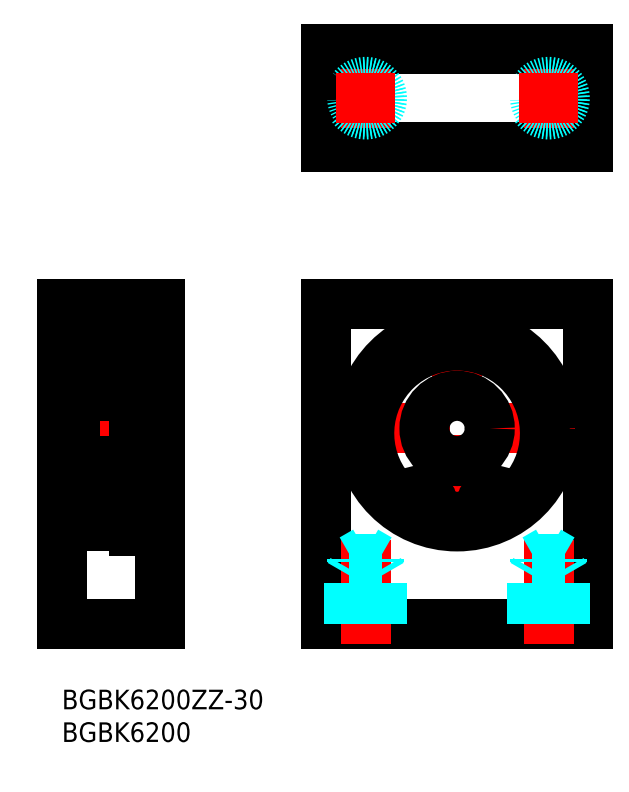
<metadata>
{"format":"dxf","ext":"dxf","renderer":"ezdxf+matplotlib","layout":"modelspace","background":"white","min_lineweight":24,"dpi":150}
</metadata>
<code>
0
SECTION
2
ENTITIES
0
INSERT
8
MSM_CONTINUOUS
2
*U4
10
0
20
0
30
0
0
INSERT
8
MSM_CONTINUOUS
2
*U5
10
0
20
0
30
0
0
LINE
8
MSM_CONTINUOUS
10
3.6e-15
20
59
30
0
11
15
21
59
31
0
0
LINE
8
MSM_CONTINUOUS
10
3.6e-15
20
10
30
0
11
15
21
10
31
0
0
LINE
8
MSM_CENTER
10
-3
20
40
30
0
11
18
21
40
31
0
0
LINE
8
MSM_CONTINUOUS
10
40.51
20
10
30
0
11
40.51
21
59
31
0
0
LINE
8
MSM_CONTINUOUS
10
80.51
20
10
30
0
11
80.51
21
59
31
0
0
LINE
8
MSM_CENTER
10
60.51
20
58
30
0
11
60.51
21
22
31
0
0
LINE
8
MSM_CONTINUOUS
10
40.51
20
10
30
0
11
80.51
21
10
31
0
0
LINE
8
MSM_CENTER
10
78.51
20
40
30
0
11
42.51
21
40
31
0
0
LINE
8
MSM_CENTER
10
46.51
20
7
30
0
11
46.51
21
24.19
31
0
0
LINE
8
MSM_CENTER
10
74.51
20
7
30
0
11
74.51
21
24.19
31
0
0
CIRCLE
8
MSM_CONTINUOUS
10
60.51
20
40
30
0
40
5
0
LINE
8
MSM_CONTINUOUS
10
3.6e-15
20
59
30
0
11
3.6e-15
21
10
31
0
0
LINE
8
MSM_CONTINUOUS
10
3.6e-15
20
28
30
0
11
2
21
28
31
0
0
LINE
8
MSM_CONTINUOUS
10
40.51
20
59
30
0
11
80.51
21
59
31
0
0
LINE
8
MSM_CONTINUOUS
10
3.6e-15
20
52
30
0
11
2
21
52
31
0
0
LINE
8
MSM_CONTINUOUS
10
15
20
10
30
0
11
15
21
59
31
0
0
LINE
8
MSM_CONTINUOUS
10
2
20
54.4
30
0
11
2
21
25.6
31
0
0
LINE
8
MSM_CONTINUOUS
10
2.6
20
25
30
0
11
11
21
25
31
0
0
LINE
8
MSM_CONTINUOUS
10
2.6
20
35
30
0
11
10.4
21
35
31
0
0
LINE
8
MSM_CONTINUOUS
10
2.6
20
45
30
0
11
10.4
21
45
31
0
0
LINE
8
MSM_CONTINUOUS
10
2.6
20
55
30
0
11
11
21
55
31
0
0
ARC
8
MSM_CONTINUOUS
10
10.4
20
54.4
30
0
40
0.6
50
0
51
90
0
ARC
8
MSM_CONTINUOUS
10
2.6
20
54.4
30
0
40
0.6
50
90
51
180
0
ARC
8
MSM_CONTINUOUS
10
2.6
20
45.6
30
0
40
0.6
50
180
51
270
0
ARC
8
MSM_CONTINUOUS
10
10.4
20
45.6
30
0
40
0.6
50
270
51
0
0
ARC
8
MSM_CONTINUOUS
10
2.6
20
25.6
30
0
40
0.6
50
180
51
270
0
ARC
8
MSM_CONTINUOUS
10
10.4
20
25.6
30
0
40
0.6
50
270
51
0
0
ARC
8
MSM_CONTINUOUS
10
10.4
20
34.4
30
0
40
0.6
50
0
51
90
0
ARC
8
MSM_CONTINUOUS
10
2.6
20
34.4
30
0
40
0.6
50
90
51
180
0
LINE
8
MSM_CONTINUOUS
10
11
20
55.7
30
0
11
11
21
24.3
31
0
0
LINE
8
MSM_CONTINUOUS
10
40.51
20
98.07
30
0
11
40.51
21
83.07
31
0
0
LINE
8
MSM_CONTINUOUS
10
80.51
20
98.07
30
0
11
80.51
21
83.07
31
0
0
LINE
8
MSM_CONTINUOUS
10
80.51
20
83.07
30
0
11
40.51
21
83.07
31
0
0
LINE
8
MSM_CONTINUOUS
10
80.51
20
98.07
30
0
11
40.51
21
98.07
31
0
0
CIRCLE
8
MSM_CONTINUOUS
10
60.51
20
40
30
0
40
15
0
ARC
8
MSM_CONTINUOUS
10
66.3
20
27.58
30
0
40
2
50
196.6
51
242.4
0
LINE
8
MSM_CONTINUOUS
10
64.26
20
27.4
30
0
11
64.38
21
27.01
31
0
0
ARC
8
MSM_CONTINUOUS
10
66.51
20
28.07
30
0
40
2.35
50
58.32
51
196.6
0
ARC
8
MSM_CONTINUOUS
10
68.98
20
32.07
30
0
40
2.35
50
238.3
51
319.7
0
ARC
8
MSM_CONTINUOUS
10
60.51
20
39.25
30
0
40
13.45
50
319.7
51
220.3
0
ARC
8
MSM_CONTINUOUS
10
52.05
20
32.07
30
0
40
2.35
50
220.3
51
301.7
0
ARC
8
MSM_CONTINUOUS
10
54.51
20
28.07
30
0
40
2.35
50
343.4
51
121.7
0
LINE
8
MSM_CONTINUOUS
10
56.65
20
27.01
30
0
11
56.77
21
27.4
31
0
0
ARC
8
MSM_CONTINUOUS
10
54.73
20
27.58
30
0
40
2
50
297.6
51
343.4
0
CIRCLE
8
MSM_CONTINUOUS
10
66.51
20
28.07
30
0
40
1
0
CIRCLE
8
MSM_CONTINUOUS
10
54.51
20
28.07
30
0
40
1
0
LINE
8
MSM_CONTINUOUS
10
12.35
20
55.7
30
-1.3
11
11
21
55.7
31
-1.3
0
LINE
8
MSM_CONTINUOUS
10
12.2
20
52.7
30
-1.3
11
11
21
52.7
31
-1.3
0
LINE
8
MSM_CONTINUOUS
10
12.2
20
30.42
30
-1.3
11
11
21
30.42
31
-1.3
0
LINE
8
MSM_CONTINUOUS
10
12.2
20
25.58
30
-1.3
11
11
21
25.58
31
-1.3
0
LINE
8
MSM_CONTINUOUS
10
12.2
20
55.7
30
0
11
12.2
21
25.58
31
0
0
LINE
8
MSM_CONTINUOUS
10
11
20
24.3
30
-1.3
11
12.35
21
24.3
31
-1.3
0
LINE
8
MSM_CONTINUOUS
10
12.35
20
25
30
-1.3
11
15
21
25
31
-1.3
0
LINE
8
MSM_CONTINUOUS
10
12.35
20
55
30
-1.3
11
15
21
55
31
-1.3
0
LINE
8
MSM_CONTINUOUS
10
12.35
20
24.3
30
-0.1
11
12.35
21
55.7
31
-0.1
0
LINE
8
MSM_CENTER
10
46.51
20
86.07
30
0
11
46.51
21
95.07
31
0
0
CIRCLE
8
MSM_DASHED
10
46.51
20
90.57
30
0
40
2.067
0
CIRCLE
8
MSM_DASHED
10
46.51
20
90.57
30
0
40
2.5
0
LINE
8
MSM_CENTER
10
42.01
20
90.57
30
0
11
51.01
21
90.57
31
0
0
LINE
8
MSM_CENTER
10
74.51
20
86.07
30
0
11
74.51
21
95.07
31
0
0
CIRCLE
8
MSM_DASHED
10
74.51
20
90.57
30
0
40
2.067
0
CIRCLE
8
MSM_DASHED
10
74.51
20
90.57
30
0
40
2.5
0
LINE
8
MSM_CENTER
10
70.01
20
90.57
30
0
11
79.01
21
90.57
31
0
0
LINE
8
MSM_DASHED
10
44.01
20
10
30
0
11
44.01
21
17.5
31
0
0
LINE
8
MSM_DASHED
10
44.45
20
10
30
0
11
44.45
21
20
31
0
0
LINE
8
MSM_DASHED
10
48.58
20
10
30
0
11
48.58
21
20
31
0
0
LINE
8
MSM_DASHED
10
49.01
20
10
30
0
11
49.01
21
17.5
31
0
0
LINE
8
MSM_DASHED
10
48.58
20
20
30
0
11
44.45
21
20
31
0
0
LINE
8
MSM_DASHED
10
44.45
20
20
30
0
11
46.51
21
21.19
31
0
0
LINE
8
MSM_DASHED
10
49.01
20
17.5
30
0
11
44.01
21
17.5
31
0
0
LINE
8
MSM_DASHED
10
48.58
20
20
30
0
11
46.51
21
21.19
31
0
0
LINE
8
MSM_DASHED
10
49.01
20
17.5
30
0
11
48.58
21
18.25
31
0
0
LINE
8
MSM_DASHED
10
44.01
20
17.5
30
0
11
44.45
21
18.25
31
0
0
LINE
8
MSM_DASHED
10
72.01
20
10
30
0
11
72.01
21
17.5
31
0
0
LINE
8
MSM_DASHED
10
72.45
20
10
30
0
11
72.45
21
20
31
0
0
LINE
8
MSM_DASHED
10
76.58
20
10
30
0
11
76.58
21
20
31
0
0
LINE
8
MSM_DASHED
10
77.01
20
10
30
0
11
77.01
21
17.5
31
0
0
LINE
8
MSM_DASHED
10
76.58
20
20
30
0
11
72.45
21
20
31
0
0
LINE
8
MSM_DASHED
10
72.45
20
20
30
0
11
74.51
21
21.19
31
0
0
LINE
8
MSM_DASHED
10
77.01
20
17.5
30
0
11
72.01
21
17.5
31
0
0
LINE
8
MSM_DASHED
10
76.58
20
20
30
0
11
74.51
21
21.19
31
0
0
LINE
8
MSM_DASHED
10
77.01
20
17.5
30
0
11
76.58
21
18.25
31
0
0
LINE
8
MSM_DASHED
10
72.01
20
17.5
30
0
11
72.45
21
18.25
31
0
0
CIRCLE
8
MSM_CONTINUOUS
10
6.5
20
49.75
30
0
40
2.381
0
LINE
8
MSM_CONTINUOUS
10
2.633
20
50.35
30
0
11
2.633
21
48.05
31
0
0
LINE
8
MSM_CONTINUOUS
10
2.433
20
50.43
30
0
11
2.433
21
48.05
31
0
0
LINE
8
MSM_CONTINUOUS
10
3.083
20
48.05
30
0
11
2.633
21
48.05
31
0
0
LINE
8
MSM_CONTINUOUS
10
2.633
20
47.85
30
0
11
3.083
21
47.85
31
0
0
ARC
8
MSM_CONTINUOUS
10
2.929
20
47.45
30
0
40
0.2
50
220
51
270
0
ARC
8
MSM_CONTINUOUS
10
2.2
20
47.45
30
0
40
0.2
50
90
51
180
0
ARC
8
MSM_CONTINUOUS
10
2.633
20
48.05
30
0
40
0.2
50
180
51
270
0
LINE
8
MSM_CONTINUOUS
10
2.2
20
47.65
30
0
11
2.5
21
47.65
31
0
0
LINE
8
MSM_CONTINUOUS
10
2.5
20
47.65
30
0
11
2.776
21
47.32
31
0
0
ARC
8
MSM_CONTINUOUS
10
2.994
20
47.45
30
0
40
0.2
50
270
51
340
0
LINE
8
MSM_CONTINUOUS
10
2.929
20
47.25
30
0
11
2.994
21
47.25
31
0
0
LINE
8
MSM_CONTINUOUS
10
3.083
20
47.85
30
0
11
3.083
21
48.05
31
0
0
LINE
8
MSM_CONTINUOUS
10
3.182
20
47.38
30
0
11
3.45
21
48.12
31
0
0
ARC
8
MSM_CONTINUOUS
10
3.638
20
48.05
30
0
40
0.2
50
90
51
160
0
LINE
8
MSM_CONTINUOUS
10
3.183
20
51.18
30
0
11
2.433
21
50.43
31
0
0
LINE
8
MSM_CONTINUOUS
10
3.383
20
51.1
30
0
11
2.633
21
50.35
31
0
0
ARC
8
MSM_CONTINUOUS
10
3.039
20
52.05
30
0
40
0.3
50
4.997
51
140
0
LINE
8
MSM_CONTINUOUS
10
2.866
20
51.69
30
0
11
2.713
21
51.82
31
0
0
LINE
8
MSM_CONTINUOUS
10
2.738
20
51.54
30
0
11
2.866
21
51.69
31
0
0
LINE
8
MSM_CONTINUOUS
10
2.713
20
51.82
30
0
11
2.963
21
52.12
31
0
0
ARC
8
MSM_CONTINUOUS
10
2.1
20
52.05
30
0
40
0.1
50
180
51
270
0
LINE
8
MSM_CONTINUOUS
10
2.738
20
51.54
30
0
11
2.585
21
51.67
31
0
0
LINE
8
MSM_CONTINUOUS
10
2.56
20
51.95
30
0
11
2.81
21
52.25
31
0
0
ARC
8
MSM_CONTINUOUS
10
2.713
20
51.82
30
0
40
0.2
50
140
51
230.1
0
LINE
8
MSM_CONTINUOUS
10
2.1
20
51.95
30
0
11
2.56
21
51.95
31
0
0
LINE
8
MSM_CONTINUOUS
10
3.383
20
51.57
30
0
11
3.383
21
51.1
31
0
0
LINE
8
MSM_CONTINUOUS
10
3.14
20
52.06
30
0
11
3.183
21
51.18
31
0
0
LINE
8
MSM_CONTINUOUS
10
3.338
20
52.08
30
0
11
3.403
21
51.34
31
0
0
ARC
8
MSM_CONTINUOUS
10
3.04
20
52.06
30
0
40
0.1
50
2.82
51
140
0
ARC
8
MSM_CONTINUOUS
10
3.503
20
51.35
30
0
40
0.1
50
185
51
270
0
LINE
8
MSM_CONTINUOUS
10
3.638
20
48.25
30
0
11
4.651
21
48.25
31
0
0
LINE
8
MSM_CONTINUOUS
10
3.503
20
51.25
30
0
11
4.651
21
51.25
31
0
0
LINE
8
MSM_CONTINUOUS
10
10.37
20
50.35
30
0
11
10.37
21
48.05
31
0
0
LINE
8
MSM_CONTINUOUS
10
10.57
20
50.43
30
0
11
10.57
21
48.05
31
0
0
LINE
8
MSM_CONTINUOUS
10
9.917
20
48.05
30
0
11
10.37
21
48.05
31
0
0
LINE
8
MSM_CONTINUOUS
10
10.37
20
47.85
30
0
11
9.917
21
47.85
31
0
0
ARC
8
MSM_CONTINUOUS
10
10.07
20
47.45
30
0
40
0.2
50
270
51
320
0
ARC
8
MSM_CONTINUOUS
10
10.8
20
47.45
30
0
40
0.2
50
0
51
90
0
ARC
8
MSM_CONTINUOUS
10
10.37
20
48.05
30
0
40
0.2
50
270
51
0
0
LINE
8
MSM_CONTINUOUS
10
10.8
20
47.65
30
0
11
10.5
21
47.65
31
0
0
LINE
8
MSM_CONTINUOUS
10
10.5
20
47.65
30
0
11
10.22
21
47.32
31
0
0
ARC
8
MSM_CONTINUOUS
10
10.01
20
47.45
30
0
40
0.2
50
200
51
270
0
LINE
8
MSM_CONTINUOUS
10
10.07
20
47.25
30
0
11
10.01
21
47.25
31
0
0
LINE
8
MSM_CONTINUOUS
10
9.917
20
47.85
30
0
11
9.917
21
48.05
31
0
0
LINE
8
MSM_CONTINUOUS
10
9.818
20
47.38
30
0
11
9.55
21
48.12
31
0
0
ARC
8
MSM_CONTINUOUS
10
9.362
20
48.05
30
0
40
0.2
50
20.01
51
90
0
LINE
8
MSM_CONTINUOUS
10
9.817
20
51.18
30
0
11
10.57
21
50.43
31
0
0
LINE
8
MSM_CONTINUOUS
10
9.617
20
51.1
30
0
11
10.37
21
50.35
31
0
0
ARC
8
MSM_CONTINUOUS
10
9.961
20
52.05
30
0
40
0.3
50
40
51
175
0
LINE
8
MSM_CONTINUOUS
10
10.13
20
51.69
30
0
11
10.29
21
51.82
31
0
0
LINE
8
MSM_CONTINUOUS
10
10.26
20
51.54
30
0
11
10.13
21
51.69
31
0
0
LINE
8
MSM_CONTINUOUS
10
10.29
20
51.82
30
0
11
10.04
21
52.12
31
0
0
ARC
8
MSM_CONTINUOUS
10
10.9
20
52.05
30
0
40
0.1
50
270
51
0
0
LINE
8
MSM_CONTINUOUS
10
10.26
20
51.54
30
0
11
10.42
21
51.67
31
0
0
LINE
8
MSM_CONTINUOUS
10
10.44
20
51.95
30
0
11
10.19
21
52.25
31
0
0
ARC
8
MSM_CONTINUOUS
10
10.29
20
51.82
30
0
40
0.2
50
309.9
51
40
0
LINE
8
MSM_CONTINUOUS
10
10.9
20
51.95
30
0
11
10.44
21
51.95
31
0
0
LINE
8
MSM_CONTINUOUS
10
9.617
20
51.57
30
0
11
9.617
21
51.1
31
0
0
LINE
8
MSM_CONTINUOUS
10
9.86
20
52.06
30
0
11
9.817
21
51.18
31
0
0
LINE
8
MSM_CONTINUOUS
10
9.662
20
52.08
30
0
11
9.597
21
51.34
31
0
0
ARC
8
MSM_CONTINUOUS
10
9.96
20
52.06
30
0
40
0.1
50
40
51
177.2
0
ARC
8
MSM_CONTINUOUS
10
9.497
20
51.35
30
0
40
0.1
50
270
51
355
0
LINE
8
MSM_CONTINUOUS
10
9.362
20
48.25
30
0
11
8.349
21
48.25
31
0
0
LINE
8
MSM_CONTINUOUS
10
9.497
20
51.25
30
0
11
8.349
21
51.25
31
0
0
CIRCLE
8
MSM_CONTINUOUS
10
6.5
20
29.75
30
0
40
2.381
0
LINE
8
MSM_CONTINUOUS
10
2.633
20
29.15
30
0
11
2.633
21
31.45
31
0
0
LINE
8
MSM_CONTINUOUS
10
2.433
20
29.07
30
0
11
2.433
21
31.45
31
0
0
LINE
8
MSM_CONTINUOUS
10
3.083
20
31.45
30
0
11
2.633
21
31.45
31
0
0
LINE
8
MSM_CONTINUOUS
10
2.633
20
31.65
30
0
11
3.083
21
31.65
31
0
0
ARC
8
MSM_CONTINUOUS
10
2.929
20
32.05
30
0
40
0.2
50
90
51
140
0
ARC
8
MSM_CONTINUOUS
10
2.2
20
32.05
30
0
40
0.2
50
180
51
270
0
ARC
8
MSM_CONTINUOUS
10
2.633
20
31.45
30
0
40
0.2
50
90
51
180
0
LINE
8
MSM_CONTINUOUS
10
2.2
20
31.85
30
0
11
2.5
21
31.85
31
0
0
LINE
8
MSM_CONTINUOUS
10
2.5
20
31.85
30
0
11
2.776
21
32.18
31
0
0
ARC
8
MSM_CONTINUOUS
10
2.994
20
32.05
30
0
40
0.2
50
20.01
51
90
0
LINE
8
MSM_CONTINUOUS
10
2.929
20
32.25
30
0
11
2.994
21
32.25
31
0
0
LINE
8
MSM_CONTINUOUS
10
3.083
20
31.65
30
0
11
3.083
21
31.45
31
0
0
LINE
8
MSM_CONTINUOUS
10
3.182
20
32.12
30
0
11
3.45
21
31.38
31
0
0
ARC
8
MSM_CONTINUOUS
10
3.638
20
31.45
30
0
40
0.2
50
200
51
270
0
LINE
8
MSM_CONTINUOUS
10
3.183
20
28.32
30
0
11
2.433
21
29.07
31
0
0
LINE
8
MSM_CONTINUOUS
10
3.383
20
28.4
30
0
11
2.633
21
29.15
31
0
0
ARC
8
MSM_CONTINUOUS
10
3.039
20
27.45
30
0
40
0.3
50
220
51
355
0
LINE
8
MSM_CONTINUOUS
10
2.866
20
27.81
30
0
11
2.713
21
27.68
31
0
0
LINE
8
MSM_CONTINUOUS
10
2.738
20
27.96
30
0
11
2.866
21
27.81
31
0
0
LINE
8
MSM_CONTINUOUS
10
2.713
20
27.68
30
0
11
2.963
21
27.38
31
0
0
ARC
8
MSM_CONTINUOUS
10
2.1
20
27.45
30
0
40
0.1
50
90
51
180
0
LINE
8
MSM_CONTINUOUS
10
2.738
20
27.96
30
0
11
2.585
21
27.83
31
0
0
LINE
8
MSM_CONTINUOUS
10
2.56
20
27.55
30
0
11
2.81
21
27.25
31
0
0
ARC
8
MSM_CONTINUOUS
10
2.713
20
27.68
30
0
40
0.2
50
129.9
51
220
0
LINE
8
MSM_CONTINUOUS
10
2.1
20
27.55
30
0
11
2.56
21
27.55
31
0
0
LINE
8
MSM_CONTINUOUS
10
3.383
20
27.93
30
0
11
3.383
21
28.4
31
0
0
LINE
8
MSM_CONTINUOUS
10
3.14
20
27.44
30
0
11
3.183
21
28.32
31
0
0
LINE
8
MSM_CONTINUOUS
10
3.338
20
27.42
30
0
11
3.403
21
28.16
31
0
0
ARC
8
MSM_CONTINUOUS
10
3.04
20
27.44
30
0
40
0.1
50
220
51
357.2
0
ARC
8
MSM_CONTINUOUS
10
3.503
20
28.15
30
0
40
0.1
50
90
51
175
0
LINE
8
MSM_CONTINUOUS
10
3.638
20
31.25
30
0
11
4.651
21
31.25
31
0
0
LINE
8
MSM_CONTINUOUS
10
3.503
20
28.25
30
0
11
4.651
21
28.25
31
0
0
LINE
8
MSM_CONTINUOUS
10
10.37
20
29.15
30
0
11
10.37
21
31.45
31
0
0
LINE
8
MSM_CONTINUOUS
10
10.57
20
29.07
30
0
11
10.57
21
31.45
31
0
0
LINE
8
MSM_CONTINUOUS
10
9.917
20
31.45
30
0
11
10.37
21
31.45
31
0
0
LINE
8
MSM_CONTINUOUS
10
10.37
20
31.65
30
0
11
9.917
21
31.65
31
0
0
ARC
8
MSM_CONTINUOUS
10
10.07
20
32.05
30
0
40
0.2
50
40
51
90
0
ARC
8
MSM_CONTINUOUS
10
10.8
20
32.05
30
0
40
0.2
50
270
51
0
0
ARC
8
MSM_CONTINUOUS
10
10.37
20
31.45
30
0
40
0.2
50
0
51
90
0
LINE
8
MSM_CONTINUOUS
10
10.8
20
31.85
30
0
11
10.5
21
31.85
31
0
0
LINE
8
MSM_CONTINUOUS
10
10.5
20
31.85
30
0
11
10.22
21
32.18
31
0
0
ARC
8
MSM_CONTINUOUS
10
10.01
20
32.05
30
0
40
0.2
50
90
51
160
0
LINE
8
MSM_CONTINUOUS
10
10.07
20
32.25
30
0
11
10.01
21
32.25
31
0
0
LINE
8
MSM_CONTINUOUS
10
9.917
20
31.65
30
0
11
9.917
21
31.45
31
0
0
LINE
8
MSM_CONTINUOUS
10
9.818
20
32.12
30
0
11
9.55
21
31.38
31
0
0
ARC
8
MSM_CONTINUOUS
10
9.362
20
31.45
30
0
40
0.2
50
270
51
340
0
LINE
8
MSM_CONTINUOUS
10
9.817
20
28.32
30
0
11
10.57
21
29.07
31
0
0
LINE
8
MSM_CONTINUOUS
10
9.617
20
28.4
30
0
11
10.37
21
29.15
31
0
0
ARC
8
MSM_CONTINUOUS
10
9.961
20
27.45
30
0
40
0.3
50
185
51
320
0
LINE
8
MSM_CONTINUOUS
10
10.13
20
27.81
30
0
11
10.29
21
27.68
31
0
0
LINE
8
MSM_CONTINUOUS
10
10.26
20
27.96
30
0
11
10.13
21
27.81
31
0
0
LINE
8
MSM_CONTINUOUS
10
10.29
20
27.68
30
0
11
10.04
21
27.38
31
0
0
ARC
8
MSM_CONTINUOUS
10
10.9
20
27.45
30
0
40
0.1
50
0
51
90
0
LINE
8
MSM_CONTINUOUS
10
10.26
20
27.96
30
0
11
10.42
21
27.83
31
0
0
LINE
8
MSM_CONTINUOUS
10
10.44
20
27.55
30
0
11
10.19
21
27.25
31
0
0
ARC
8
MSM_CONTINUOUS
10
10.29
20
27.68
30
0
40
0.2
50
320
51
50.09
0
LINE
8
MSM_CONTINUOUS
10
10.9
20
27.55
30
0
11
10.44
21
27.55
31
0
0
LINE
8
MSM_CONTINUOUS
10
9.617
20
27.93
30
0
11
9.617
21
28.4
31
0
0
LINE
8
MSM_CONTINUOUS
10
9.86
20
27.44
30
0
11
9.817
21
28.32
31
0
0
LINE
8
MSM_CONTINUOUS
10
9.662
20
27.42
30
0
11
9.597
21
28.16
31
0
0
ARC
8
MSM_CONTINUOUS
10
9.96
20
27.44
30
0
40
0.1
50
182.8
51
320
0
ARC
8
MSM_CONTINUOUS
10
9.497
20
28.15
30
0
40
0.1
50
4.997
51
90
0
LINE
8
MSM_CONTINUOUS
10
9.362
20
31.25
30
0
11
8.349
21
31.25
31
0
0
LINE
8
MSM_CONTINUOUS
10
9.497
20
28.25
30
0
11
8.349
21
28.25
31
0
0
ENDSEC
0
EOF

</code>
